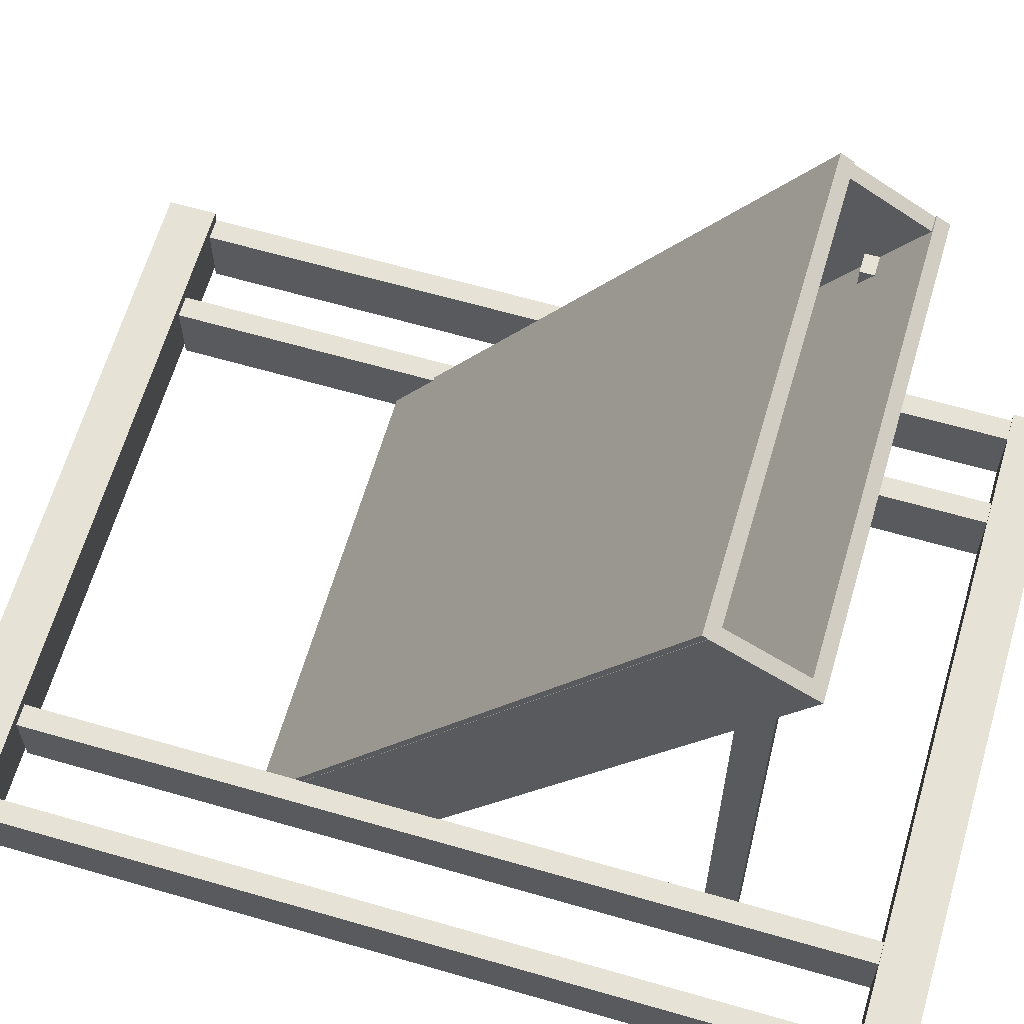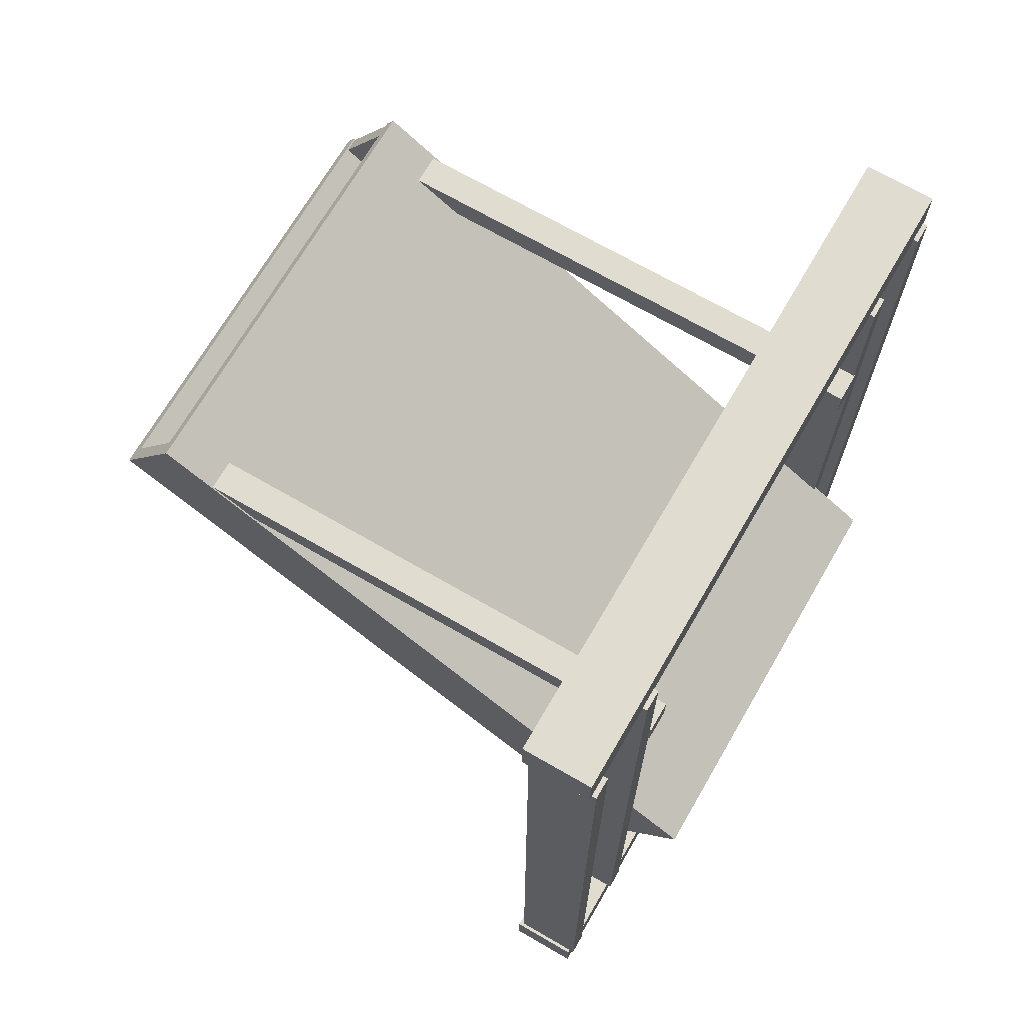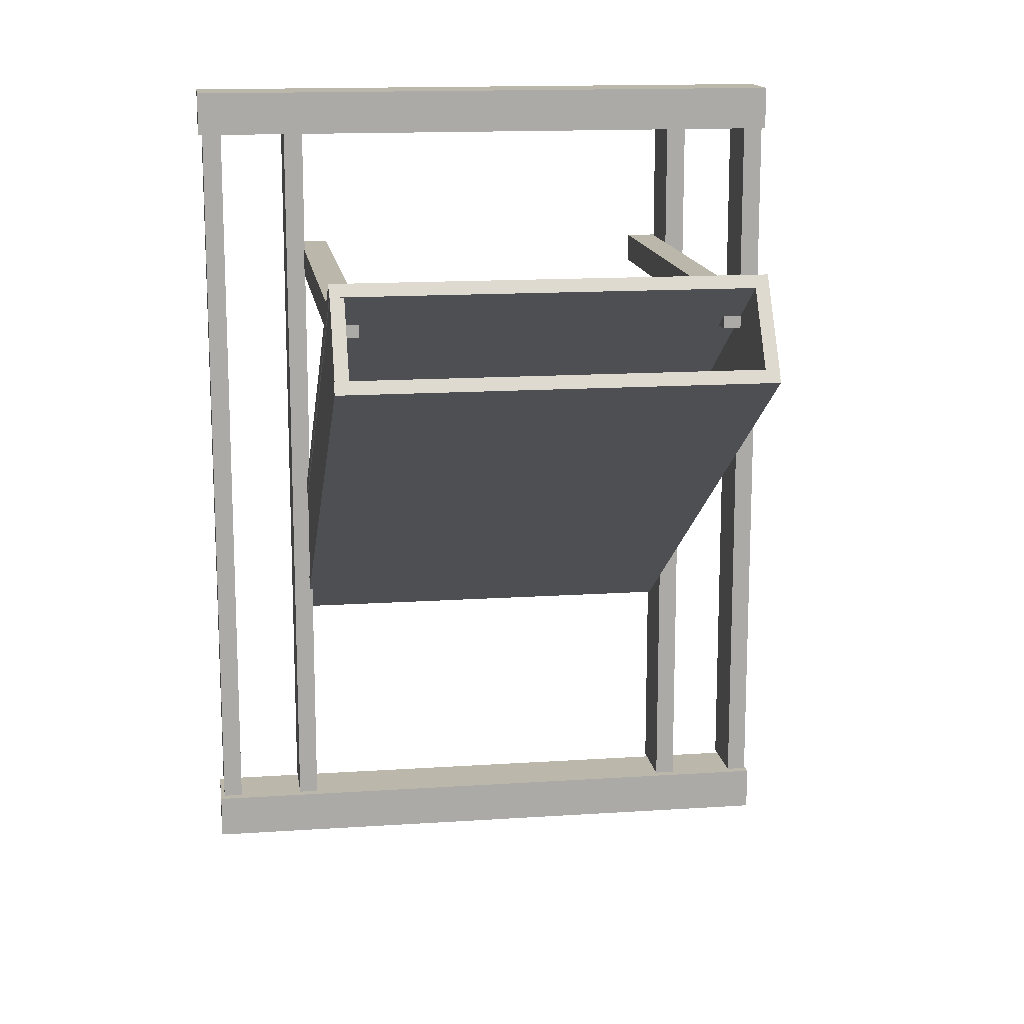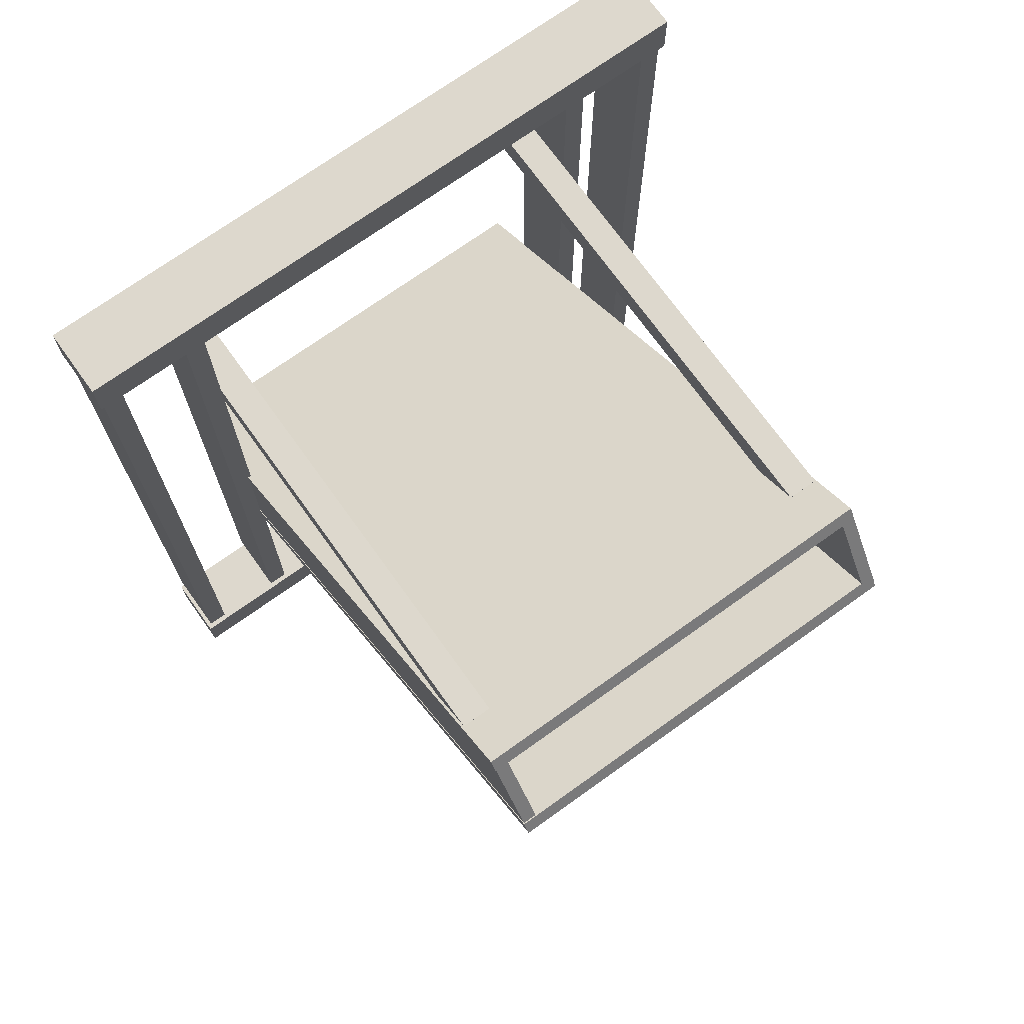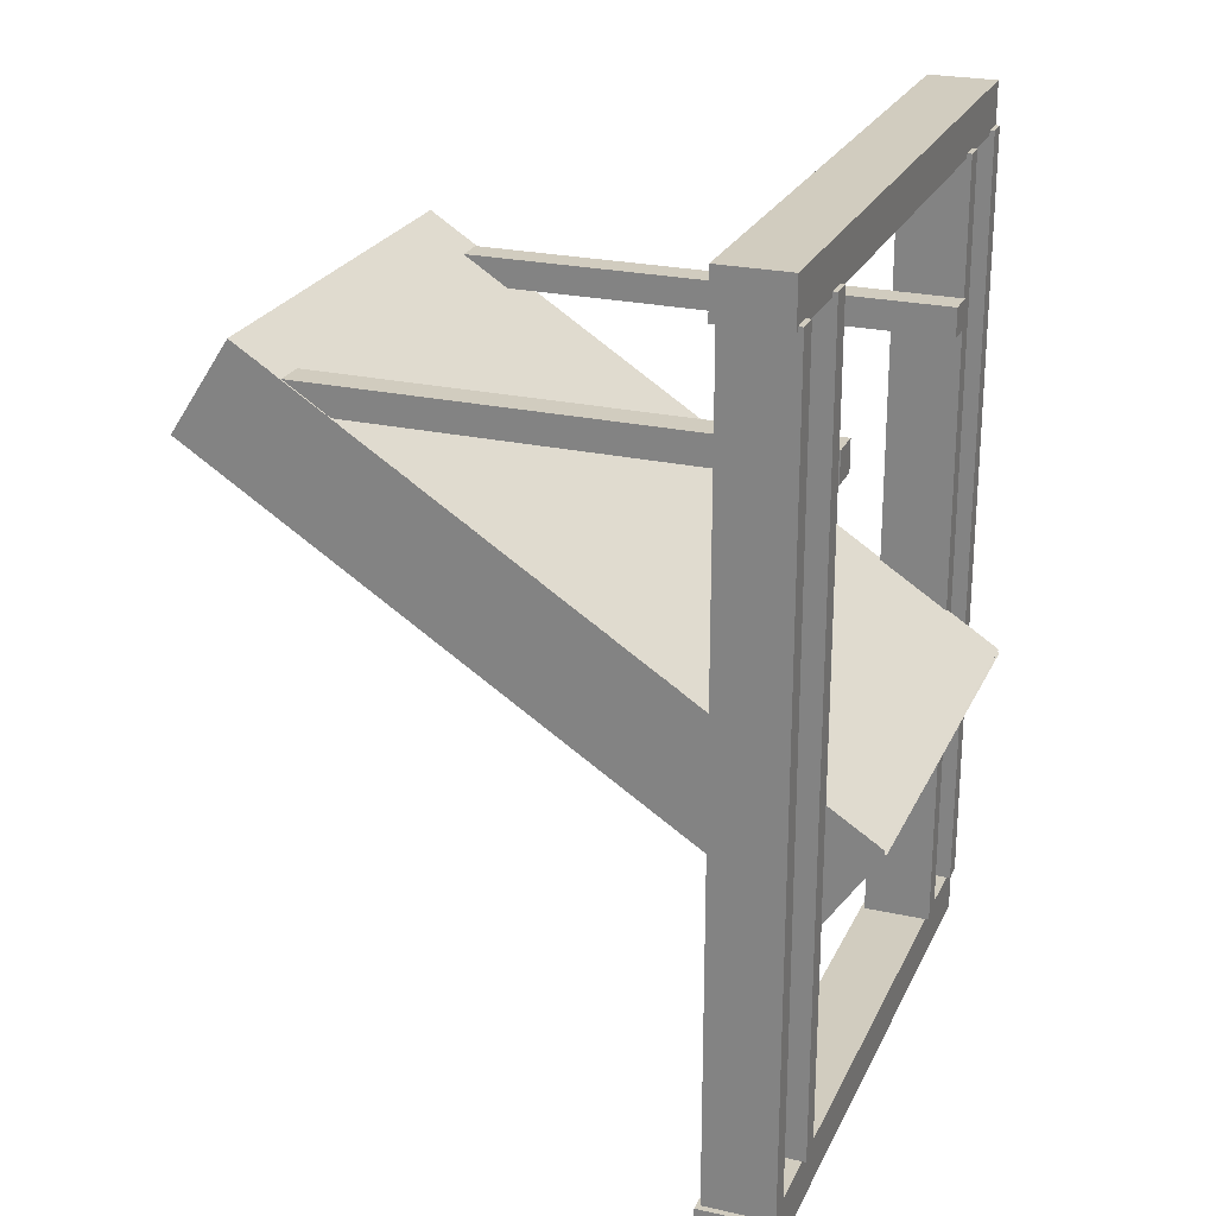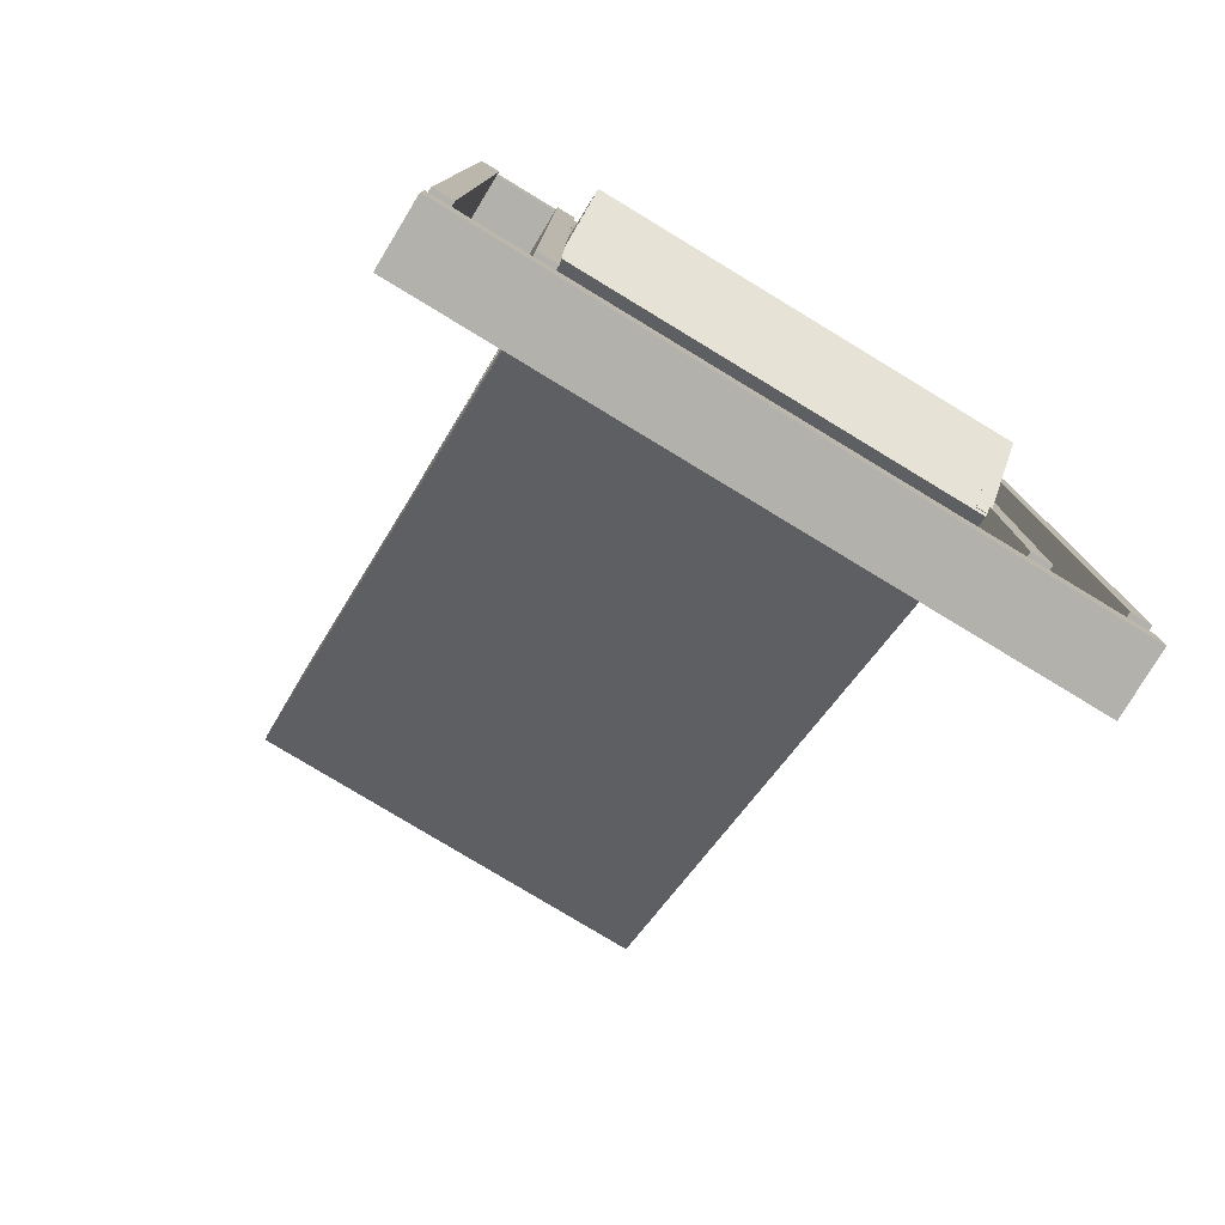
<metadata>
{"format":"obj","ext":"obj","renderer":"f3d","projection":"perspective","resolution":1024,"background":"white","views":[{"elev":63.6,"azim":-73.7,"up":"+Y"},{"elev":69.5,"azim":-59.9,"up":"+Z"},{"elev":14.5,"azim":171.7,"up":"+Z"},{"elev":72.2,"azim":144.4,"up":"+Z"},{"elev":24.1,"azim":-69.7,"up":"+Z"},{"elev":-79.1,"azim":-31.2,"up":"+Z"}]}
</metadata>
<code>
o Kitbot_Mesh
g Kitbot_Mesh
v 0.7753 5.96e-08 0.3718
v 0.6753 5.96e-08 0.3718
v 0.7753 1.657 0.3718
v 0.6753 1.657 0.3718
v 0.6753 5.96e-08 0.2718
v 0.6753 1.657 0.2718
v 0.7753 5.96e-08 0.2718
v 0.7753 1.657 0.2718
v -0.6544 1.82 0.4764
v -0.6544 -0.1761 -0.8119
v -0.6544 1.846 0.4365
v -0.6544 -0.1503 -0.8518
v 0.7841 -0.1761 -0.8119
v 0.7841 -0.1503 -0.8518
v 0.7841 1.82 0.4764
v 0.7841 1.846 0.4365
v -0.6544 2.002 0.1951
v -0.6544 0.005447 -1.093
v -0.6544 2.027 0.1552
v -0.6544 0.0312 -1.133
v 0.7841 0.005447 -1.093
v 0.7841 0.0312 -1.133
v 0.7841 2.002 0.1951
v 0.7841 2.027 0.1552
v -0.6554 1.82 0.4763
v -0.6554 -0.1737 -0.8105
v -0.6554 2.016 0.1721
v -0.6554 0.02255 -1.115
v -0.6092 -0.1737 -0.8105
v -0.6092 0.02255 -1.115
v -0.6092 1.82 0.4763
v -0.6092 2.016 0.1721
v -0.6544 -0.1791 -0.8243
v -0.6544 -0.1399 -0.7974
v -0.6544 0.04461 -1.066
v 0.7841 0.04461 -1.066
v 0.7841 -0.1791 -0.8243
v 0.7841 -0.1399 -0.7974
v 0.7354 1.82 0.4679
v 0.7355 -0.1743 -0.8188
v 0.7354 2.016 0.1638
v 0.7355 0.02197 -1.123
v 0.7816 -0.1743 -0.8188
v 0.7816 0.02197 -1.123
v 0.7816 1.82 0.4679
v 0.7816 2.016 0.1638
v -1.044 0.01866 0.8155
v 1.166 0.01866 0.8155
v -1.044 0.2487 0.8155
v 1.166 0.2487 0.8155
v 1.166 0.01866 0.9716
v 1.166 0.2487 0.9716
v -1.044 0.01866 0.9716
v -1.044 0.2487 0.9716
v -1.044 0.01866 -2.032
v 1.166 0.01866 -2.032
v -1.044 0.2487 -2.032
v 1.166 0.2487 -2.032
v 1.166 0.01866 -1.876
v 1.166 0.2487 -1.876
v -1.044 0.01866 -1.876
v -1.044 0.2487 -1.876
v 1.082 0.002893 -1.869
v 1.152 0.002893 -1.869
v 1.082 0.2329 -1.869
v 1.152 0.2329 -1.869
v 1.152 0.002893 0.8311
v 1.152 0.2329 0.8311
v 1.082 0.002893 0.8311
v 1.082 0.2329 0.8311
v 0.7729 0.002893 -1.869
v 0.8429 0.002893 -1.869
v 0.7729 0.2329 -1.869
v 0.8429 0.2329 -1.869
v 0.8429 0.002893 0.8311
v 0.8429 0.2329 0.8311
v 0.7729 0.002893 0.8311
v 0.7729 0.2329 0.8311
v -0.7242 0.002893 -1.869
v -0.6542 0.002893 -1.869
v -0.7242 0.2329 -1.869
v -0.6542 0.2329 -1.869
v -0.6542 0.002893 0.8311
v -0.6542 0.2329 0.8311
v -0.7242 0.002893 0.8311
v -0.7242 0.2329 0.8311
v -1.033 0.002893 -1.869
v -0.9632 0.002893 -1.869
v -1.033 0.2329 -1.869
v -0.9632 0.2329 -1.869
v -0.9632 0.002893 0.8311
v -0.9632 0.2329 0.8311
v -1.033 0.002893 0.8311
v -1.033 0.2329 0.8311
v -0.5507 5.96e-08 0.3718
v -0.6507 5.96e-08 0.3718
v -0.5507 1.657 0.3718
v -0.6507 1.657 0.3718
v -0.6507 5.96e-08 0.2718
v -0.6507 1.657 0.2718
v -0.5507 5.96e-08 0.2718
v -0.5507 1.657 0.2718
f 3 4 2 1
f 4 6 5 2
f 6 8 7 5
f 8 3 1 7
f 8 6 4 3
f 1 2 5 7
f 49 50 48 47
f 50 52 51 48
f 52 54 53 51
f 54 49 47 53
f 54 52 50 49
f 47 48 51 53
f 57 58 56 55
f 58 60 59 56
f 60 62 61 59
f 62 57 55 61
f 62 60 58 57
f 55 56 59 61
f 65 66 64 63
f 66 68 67 64
f 68 70 69 67
f 70 65 63 69
f 70 68 66 65
f 63 64 67 69
f 73 74 72 71
f 74 76 75 72
f 76 78 77 75
f 78 73 71 77
f 78 76 74 73
f 71 72 75 77
f 81 82 80 79
f 82 84 83 80
f 84 86 85 83
f 86 81 79 85
f 86 84 82 81
f 79 80 83 85
f 89 90 88 87
f 90 92 91 88
f 92 94 93 91
f 94 89 87 93
f 94 92 90 89
f 87 88 91 93
f 97 98 96 95
f 98 100 99 96
f 100 102 101 99
f 102 97 95 101
f 102 100 98 97
f 95 96 99 101
f 11 12 10 9
f 12 14 13 10
f 14 16 15 13
f 16 11 9 15
f 16 14 12 11
f 9 10 13 15
f 34 35 18 33
f 35 36 21 18
f 36 38 37 21
f 38 34 33 37
f 38 36 35 34
f 33 18 21 37
f 19 20 18 17
f 20 22 21 18
f 22 24 23 21
f 24 19 17 23
f 24 22 20 19
f 17 18 21 23
f 27 28 26 25
f 28 30 29 26
f 30 32 31 29
f 32 27 25 31
f 32 30 28 27
f 25 26 29 31
f 41 42 40 39
f 42 44 43 40
f 44 46 45 43
f 46 41 39 45
f 46 44 42 41
f 39 40 43 45

</code>
